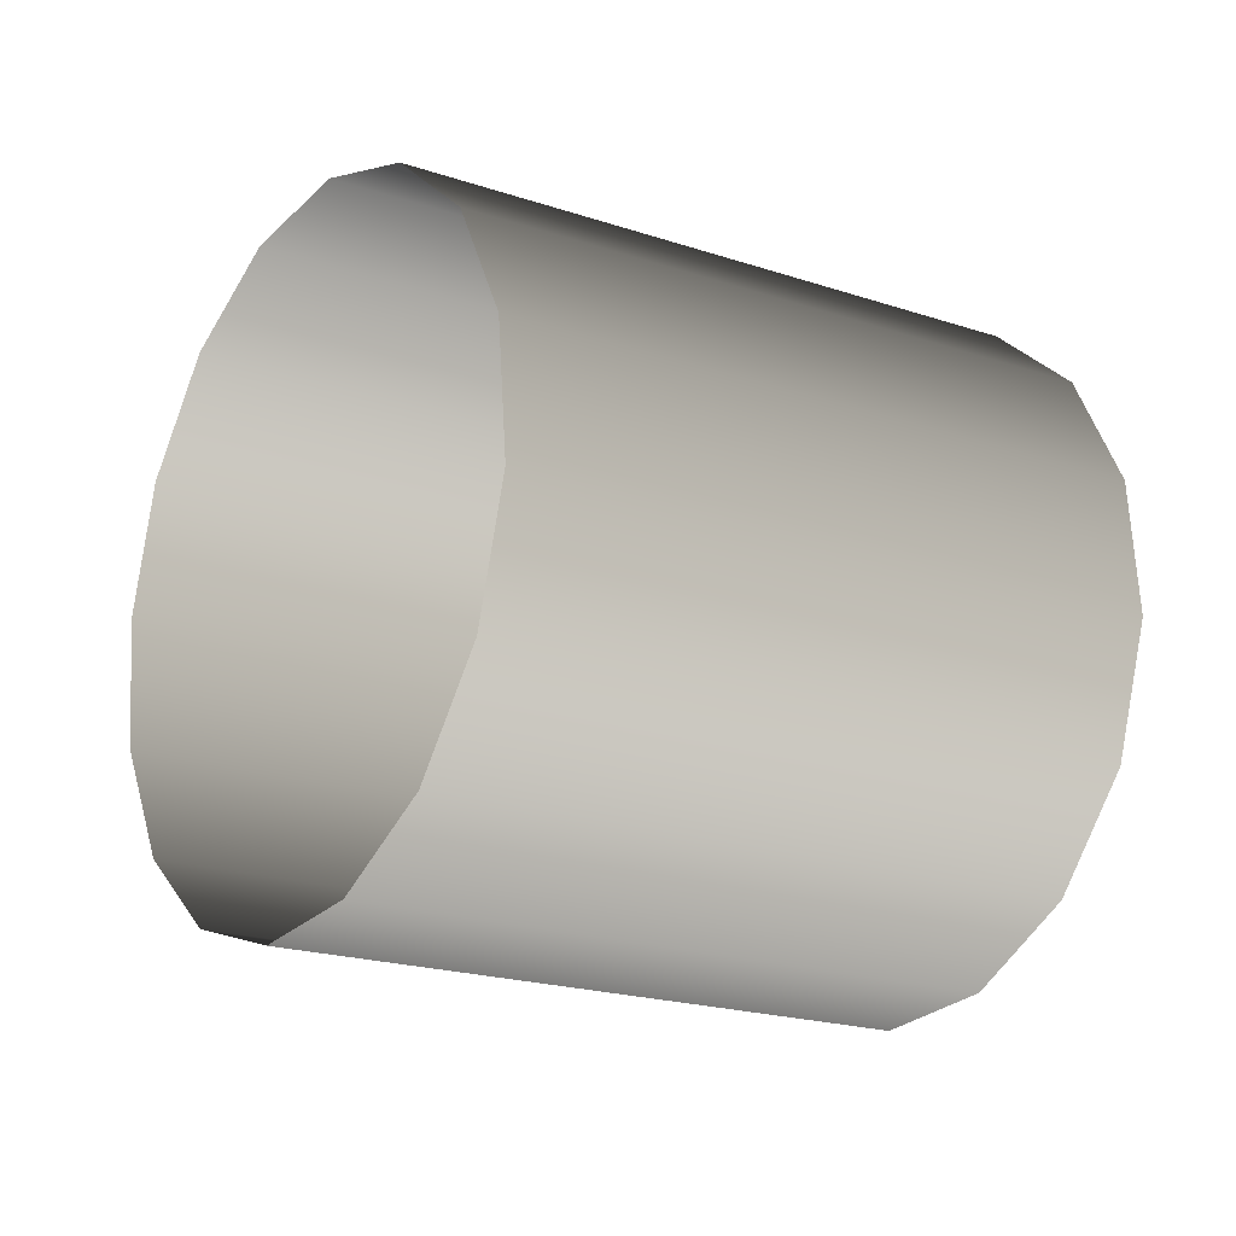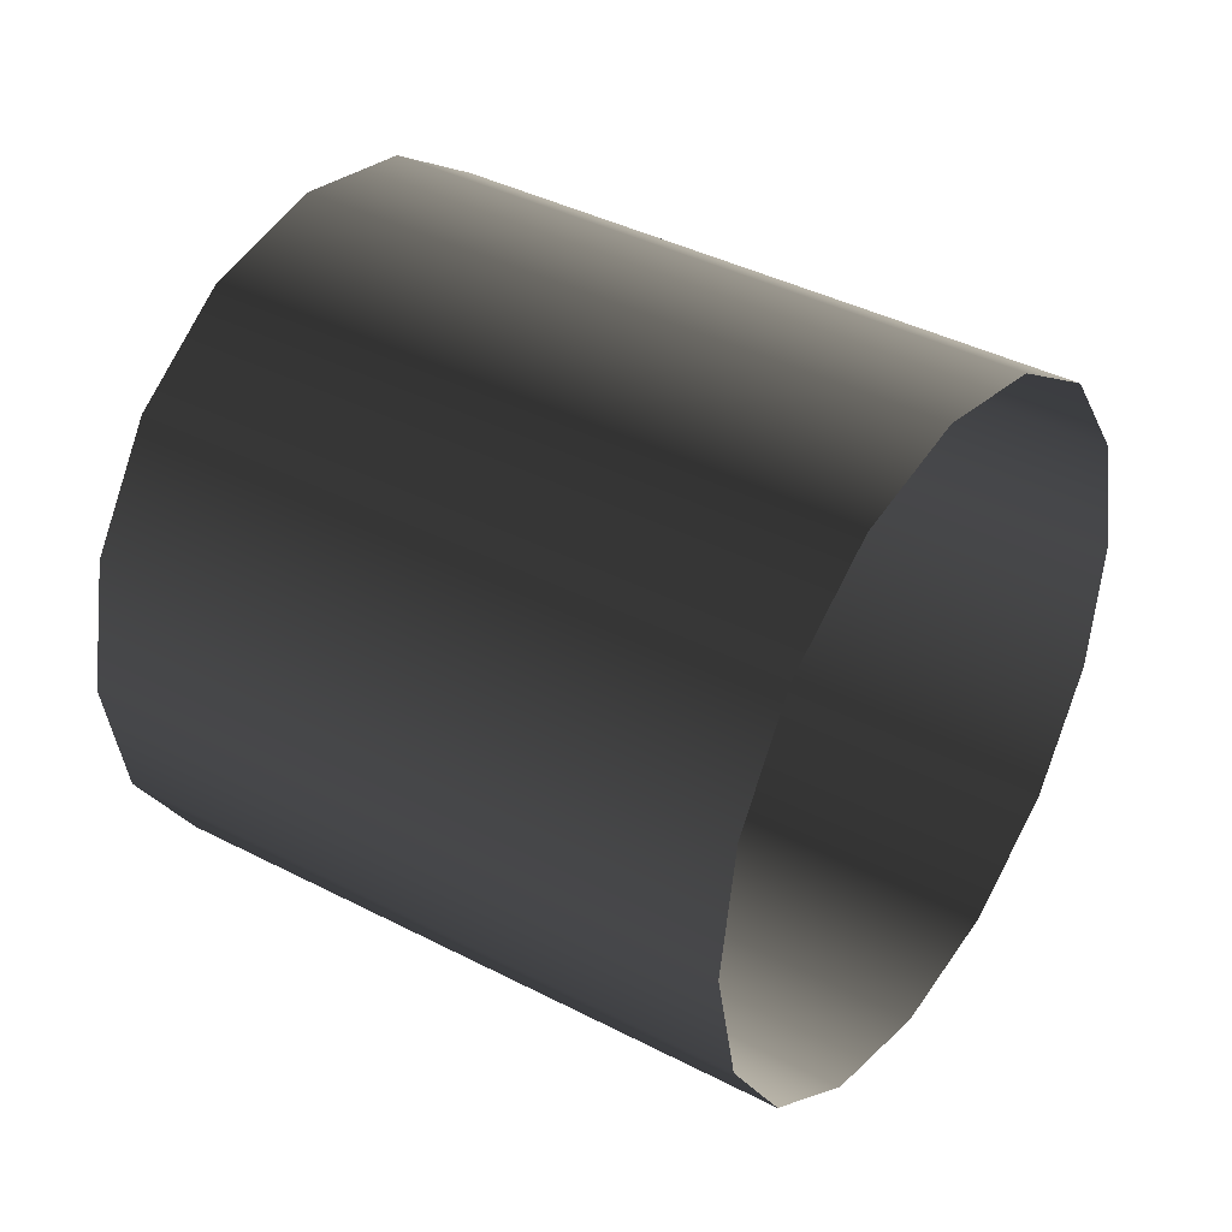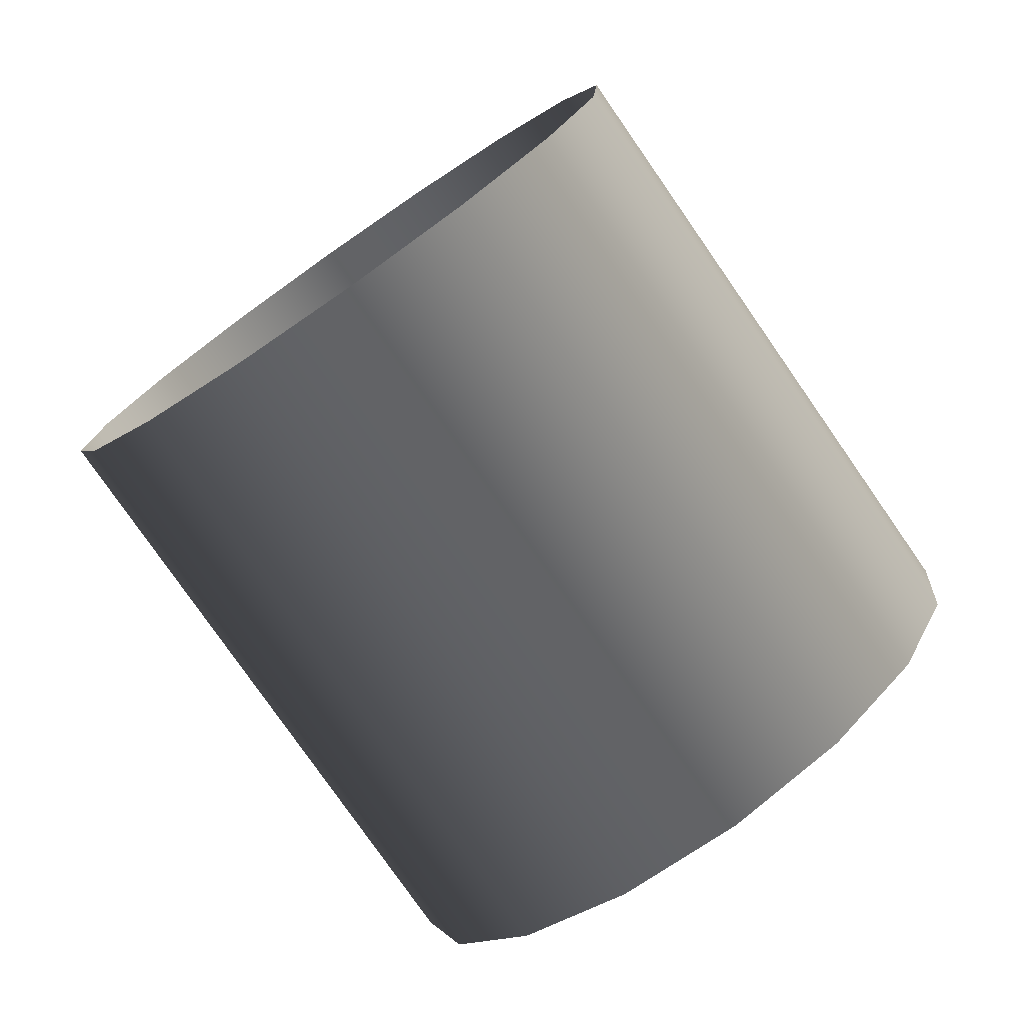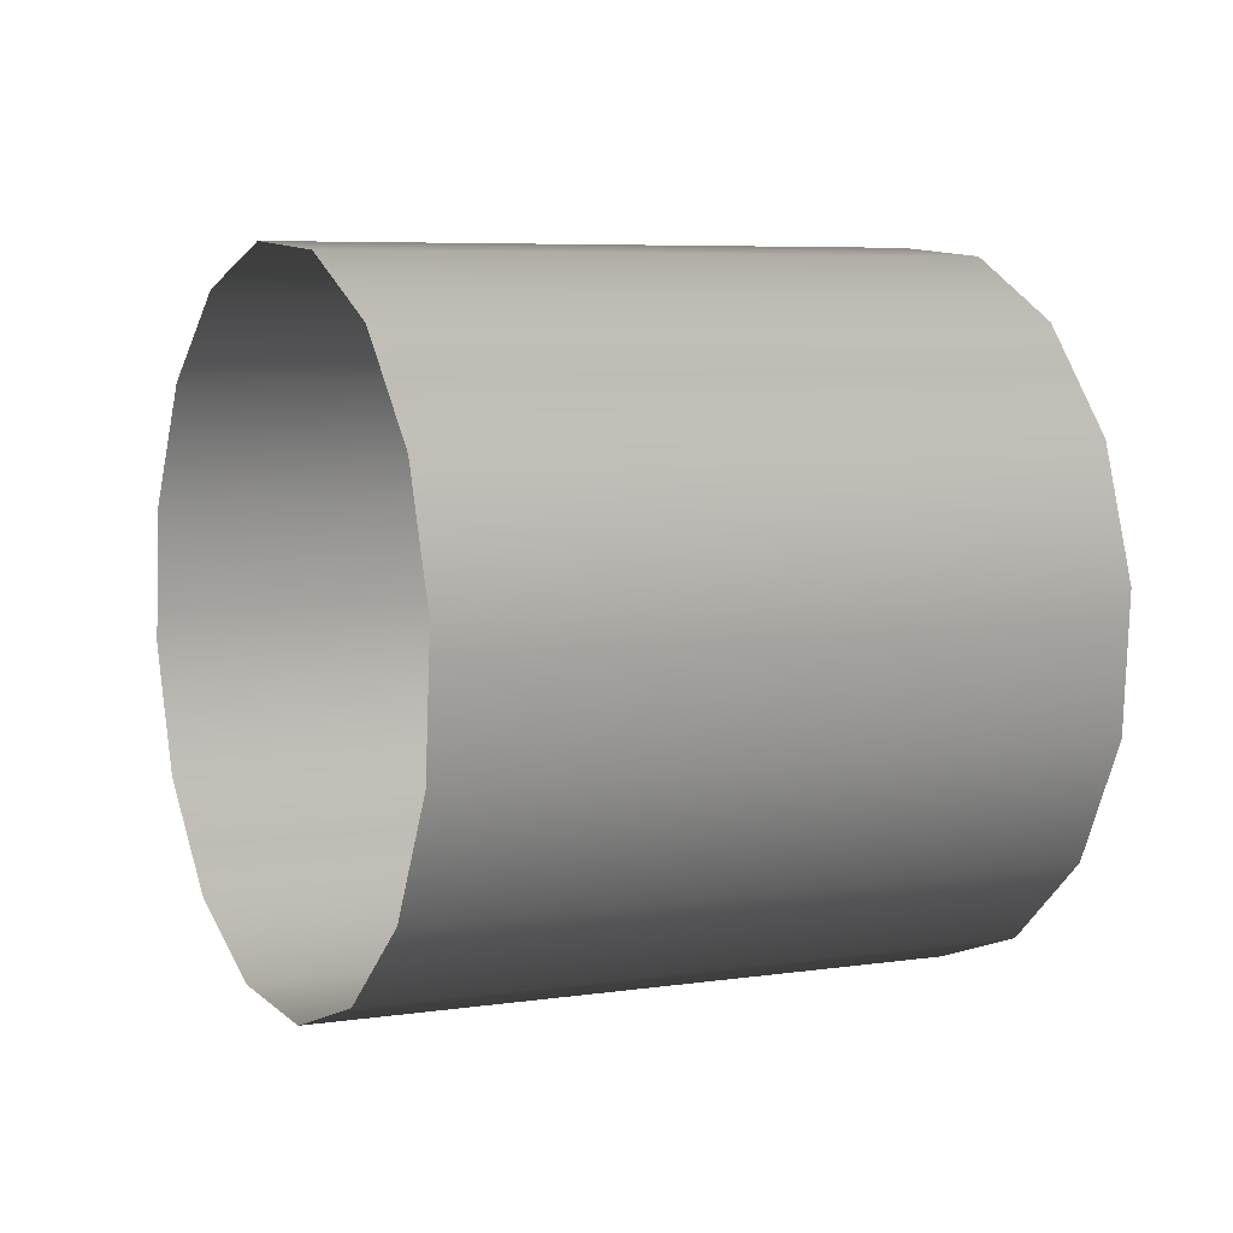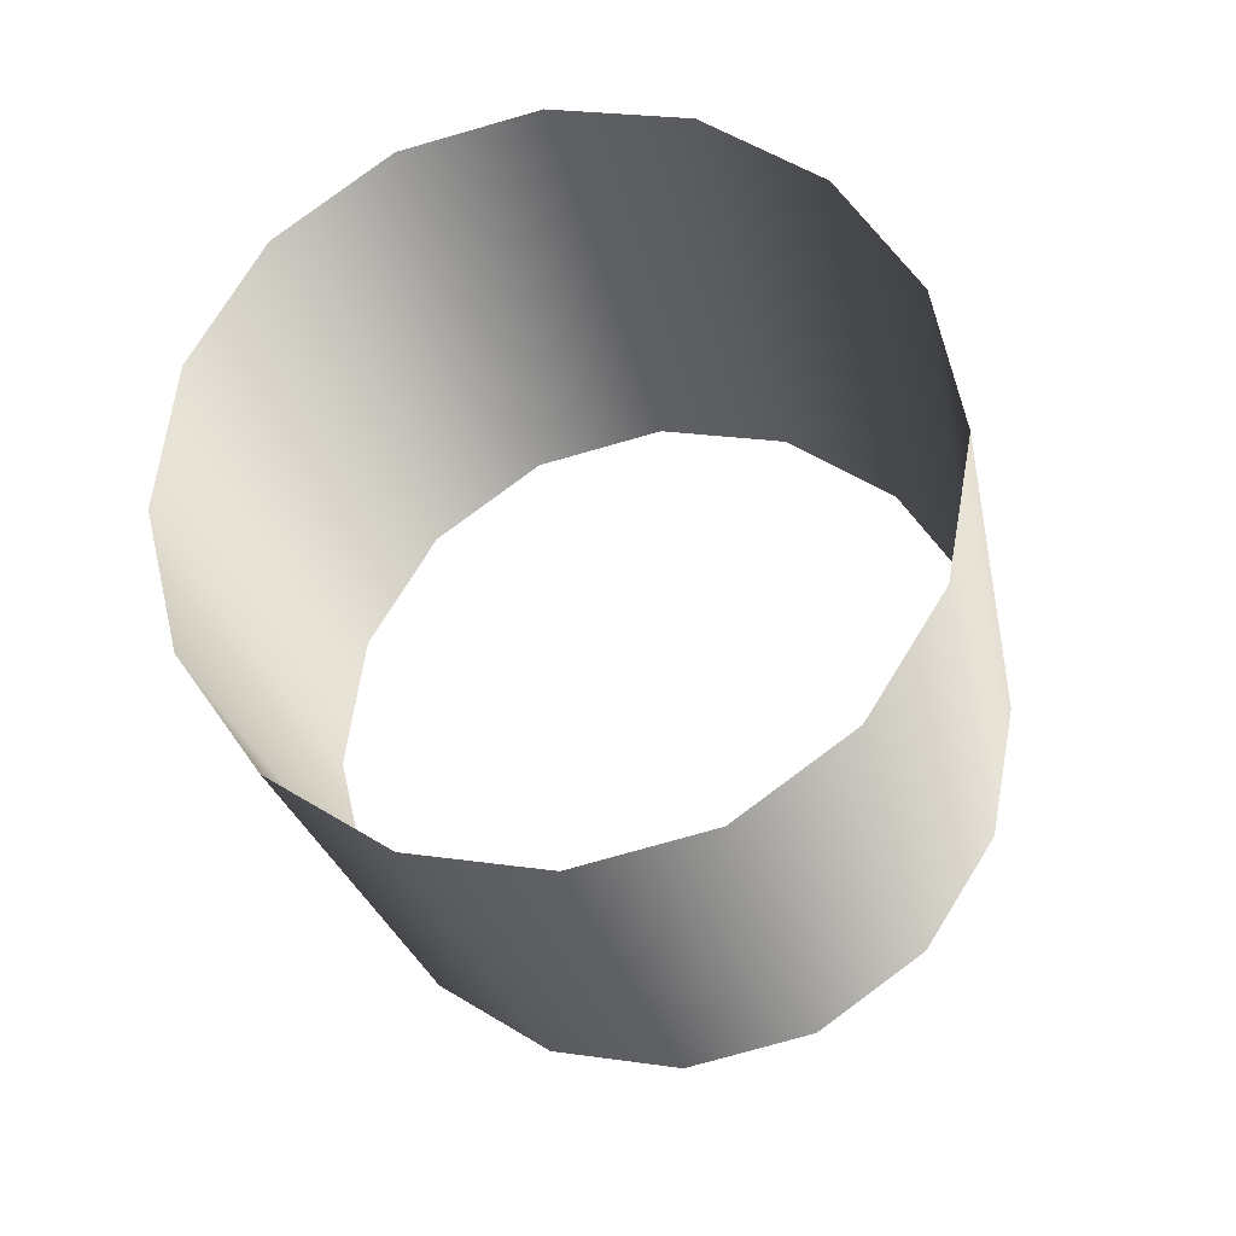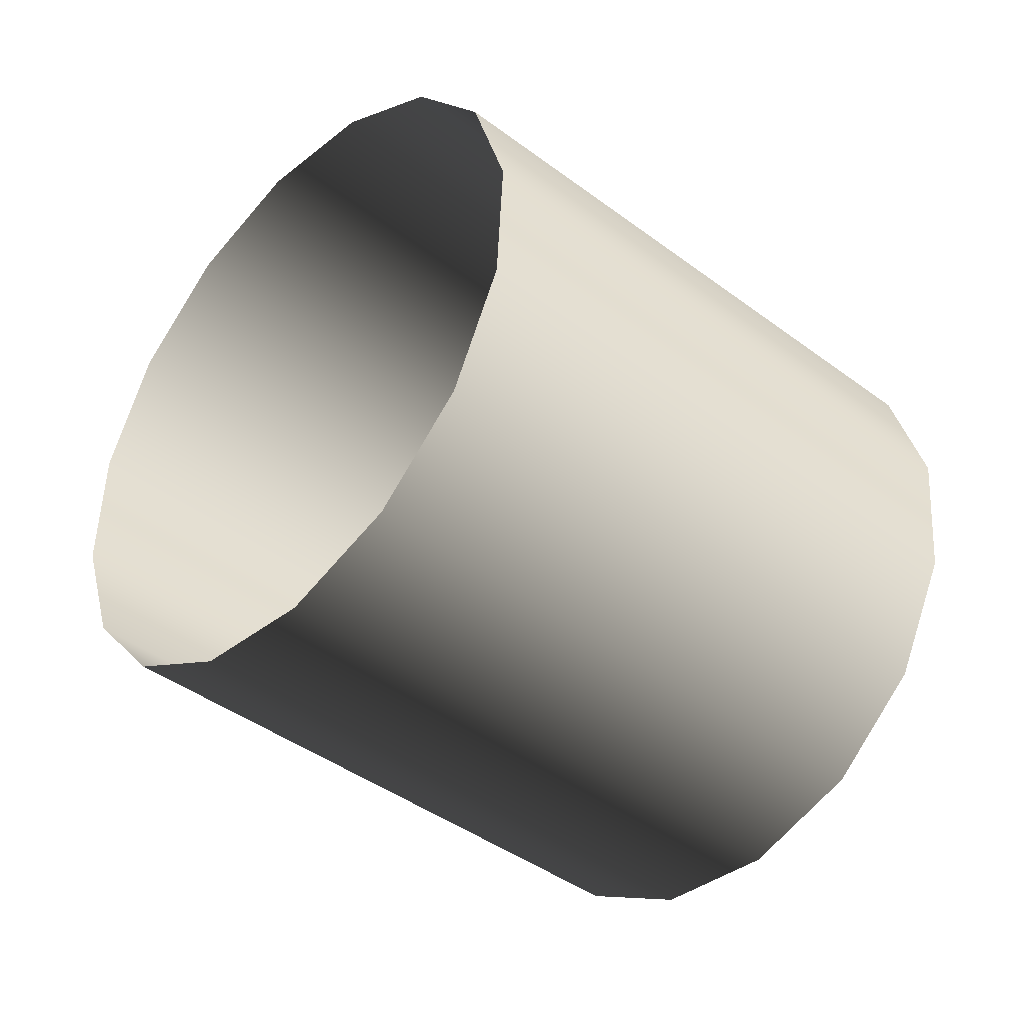
<metadata>
{"format":"obj","ext":"obj","renderer":"f3d","projection":"perspective","resolution":1024,"background":"white","views":[{"elev":-66.0,"azim":-15.4,"up":"+Y"},{"elev":-8.7,"azim":-146.4,"up":"+Y"},{"elev":-48.2,"azim":137.3,"up":"+Y"},{"elev":71.4,"azim":177.3,"up":"+Y"},{"elev":-46.0,"azim":-70.8,"up":"+Y"},{"elev":-28.5,"azim":-18.3,"up":"+Z"}]}
</metadata>
<code>
v 0.01175 0.009936 0.0127
v -0.01474 -0.001934 0.01679
v -0.01725 0.002726 0.01407
v 0.009241 0.0146 0.009984
v -0.0194 0.005957 0.009557
v 0.007097 0.01783 0.005472
v -0.02085 0.007267 0.003939
v 0.005644 0.01914 -0.0001468
v -0.02139 0.006457 -0.00193
v 0.005102 0.01833 -0.006016
v -0.02094 0.003651 -0.007157
v 0.005553 0.01552 -0.01124
v -0.01956 -0.0007258 -0.01094
v 0.00693 0.01114 -0.01503
v -0.01747 -0.006006 -0.01272
v 0.009022 0.005865 -0.0168
v -0.01498 -0.01138 -0.0122
v 0.01151 0.0004854 -0.01629
v -0.01247 -0.01604 -0.009486
v 0.01402 -0.004174 -0.01357
v -0.01033 -0.01928 -0.004973
v 0.01616 -0.007406 -0.009059
v -0.008877 -0.02059 0.0006449
v 0.01762 -0.008716 -0.00344
v -0.008335 -0.01978 0.006514
v 0.01816 -0.007906 0.002429
v -0.008787 -0.01697 0.01174
v 0.01771 -0.005099 0.007655
v -0.01016 -0.01259 0.01553
v 0.01633 -0.000723 0.01144
v -0.01226 -0.007314 0.0173
v 0.01424 0.004557 0.01322
v -0.01474 -0.001934 0.01679
v 0.01175 0.009936 0.0127
g Наклейка_1419_1
f 1 3 2
f 1 4 3
f 4 5 3
f 4 6 5
f 6 7 5
f 6 8 7
f 8 9 7
f 8 10 9
f 10 11 9
f 10 12 11
f 12 13 11
f 12 14 13
f 14 15 13
f 14 16 15
f 16 17 15
f 16 18 17
f 18 19 17
f 18 20 19
f 20 21 19
f 20 22 21
f 22 23 21
f 22 24 23
f 24 25 23
f 24 26 25
f 26 27 25
f 26 28 27
f 28 29 27
f 28 30 29
f 30 31 29
f 30 32 31
f 32 33 31
f 32 34 33

</code>
